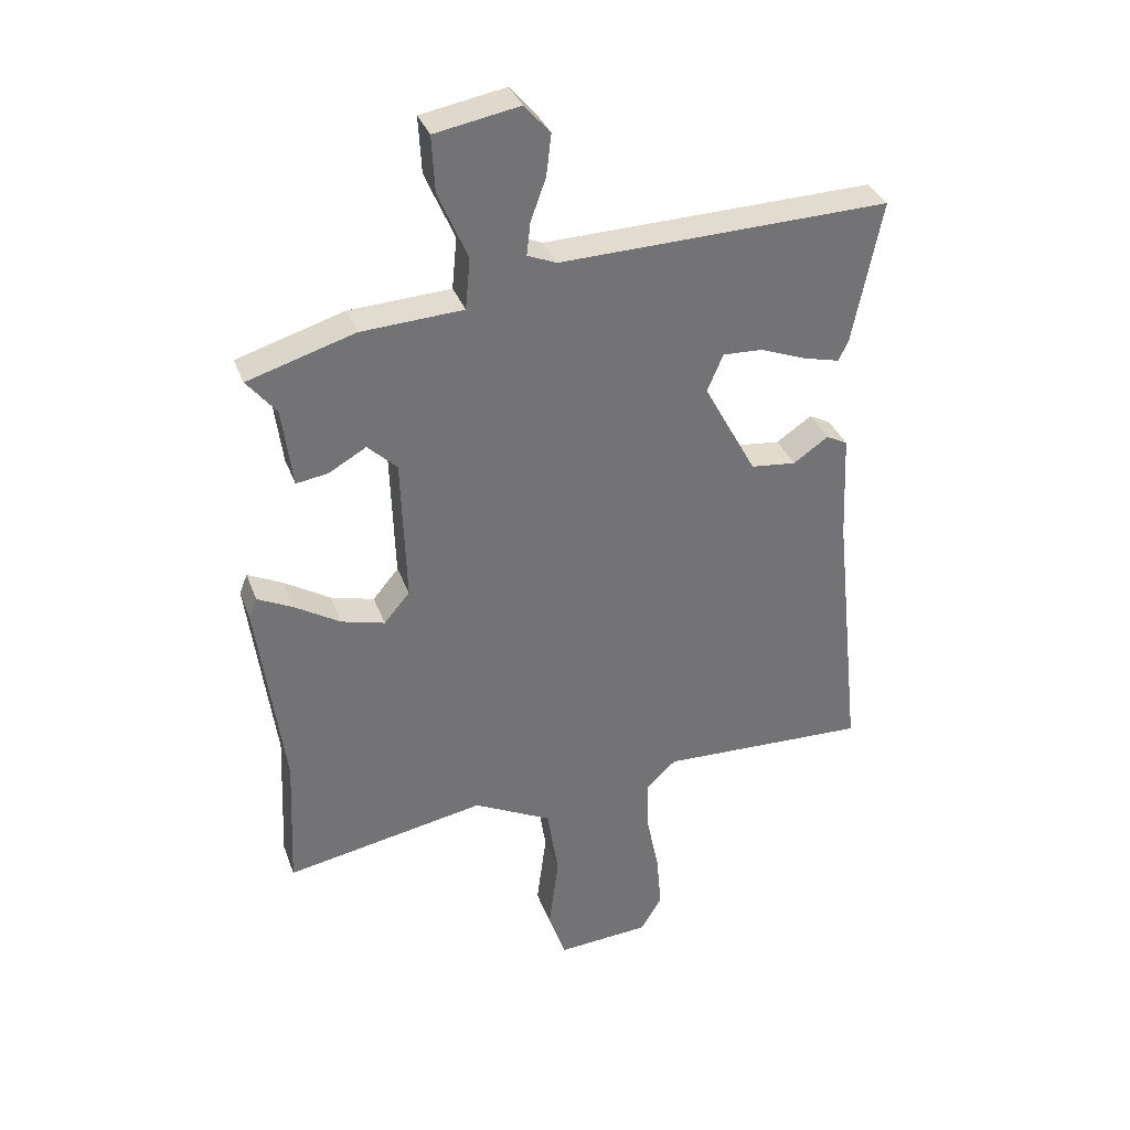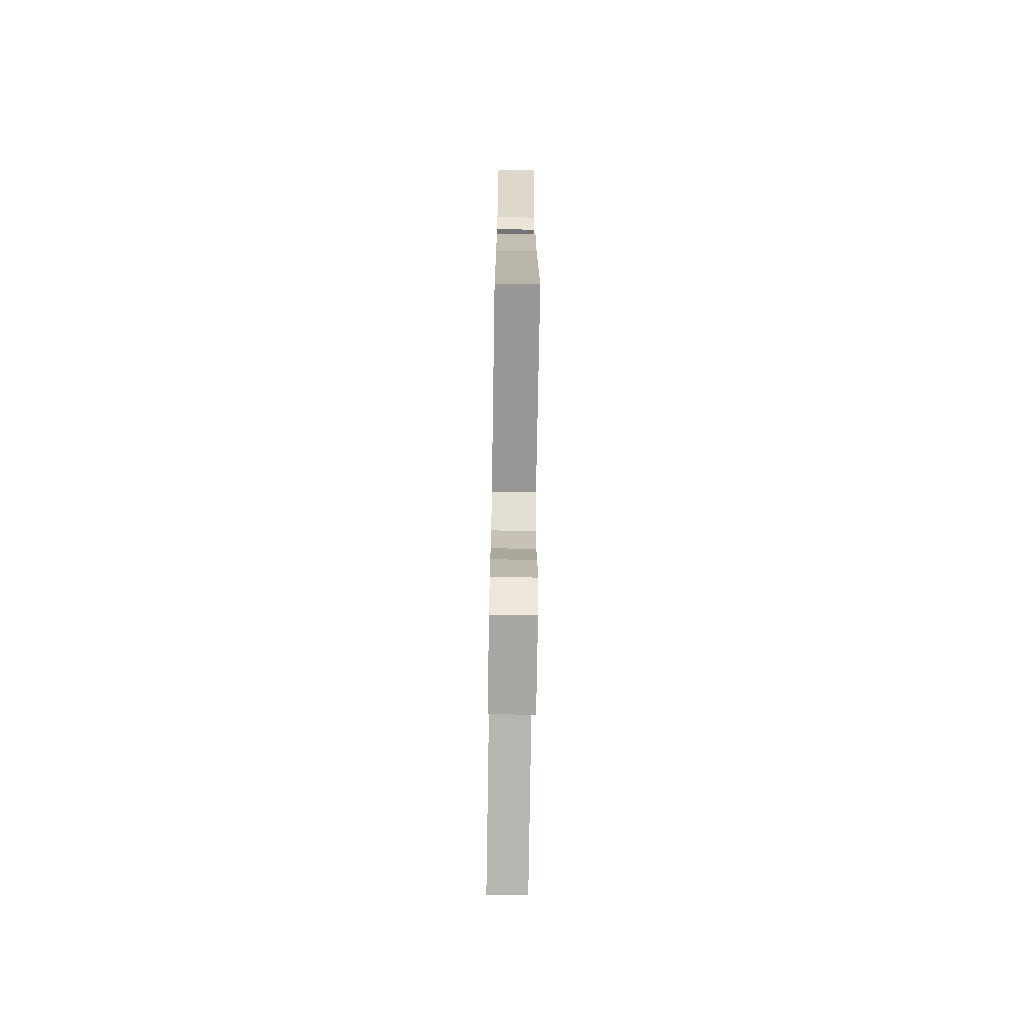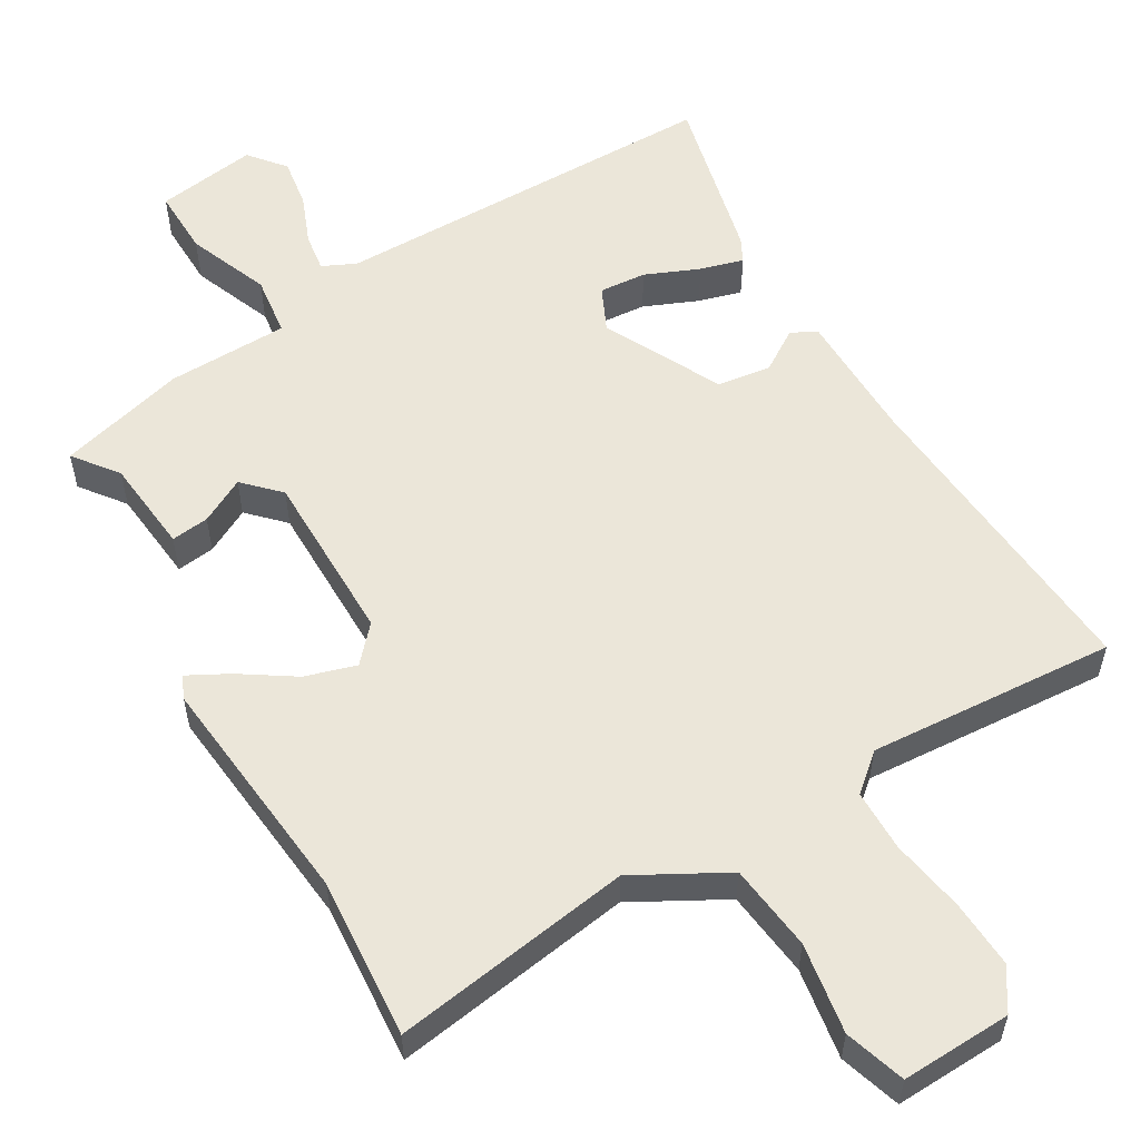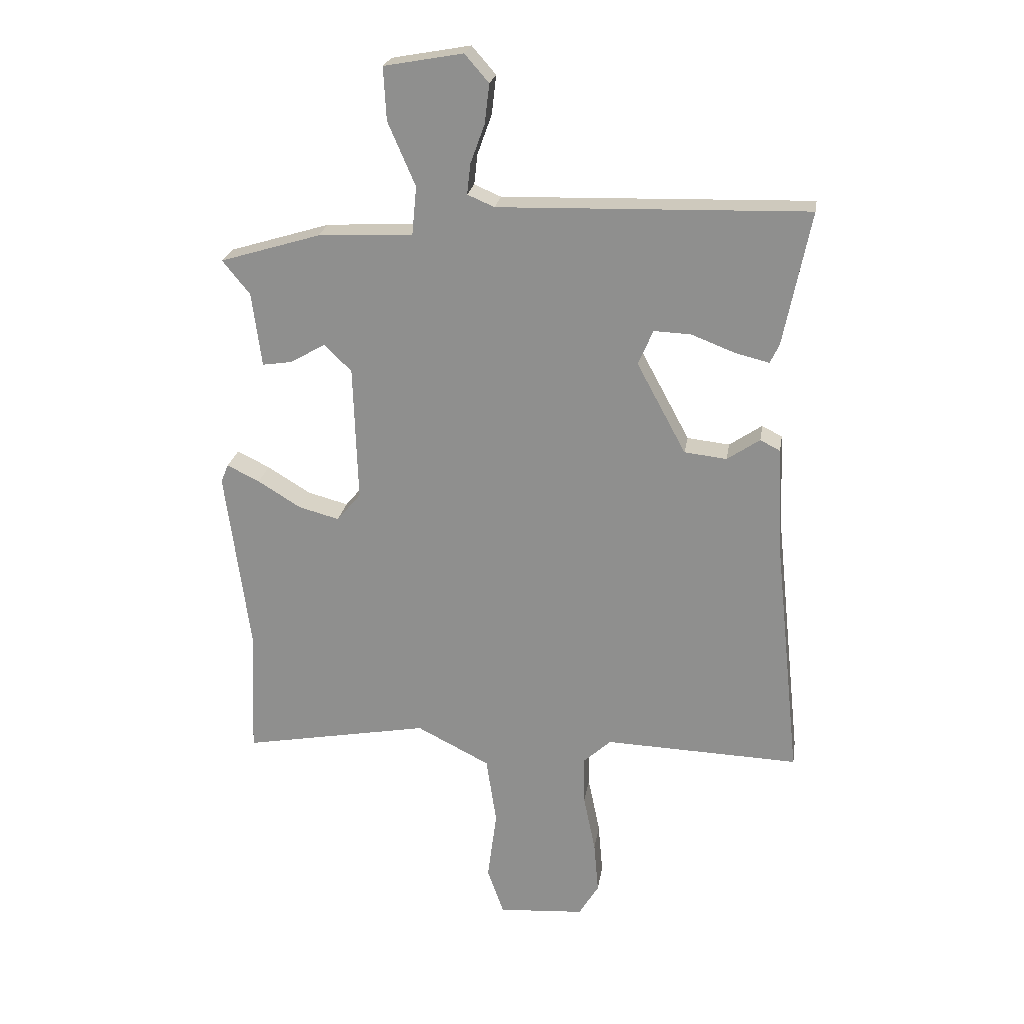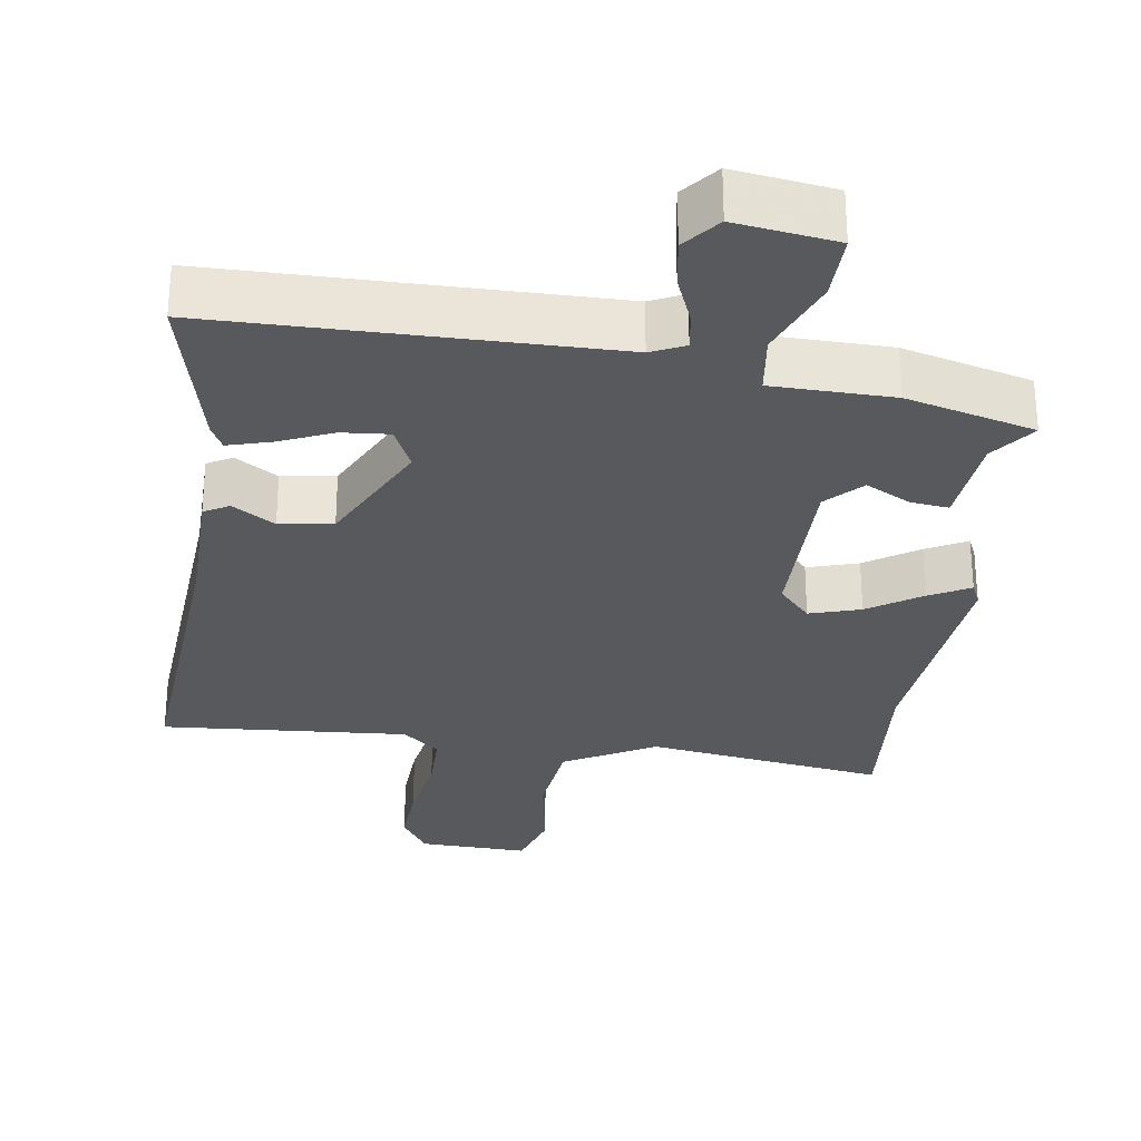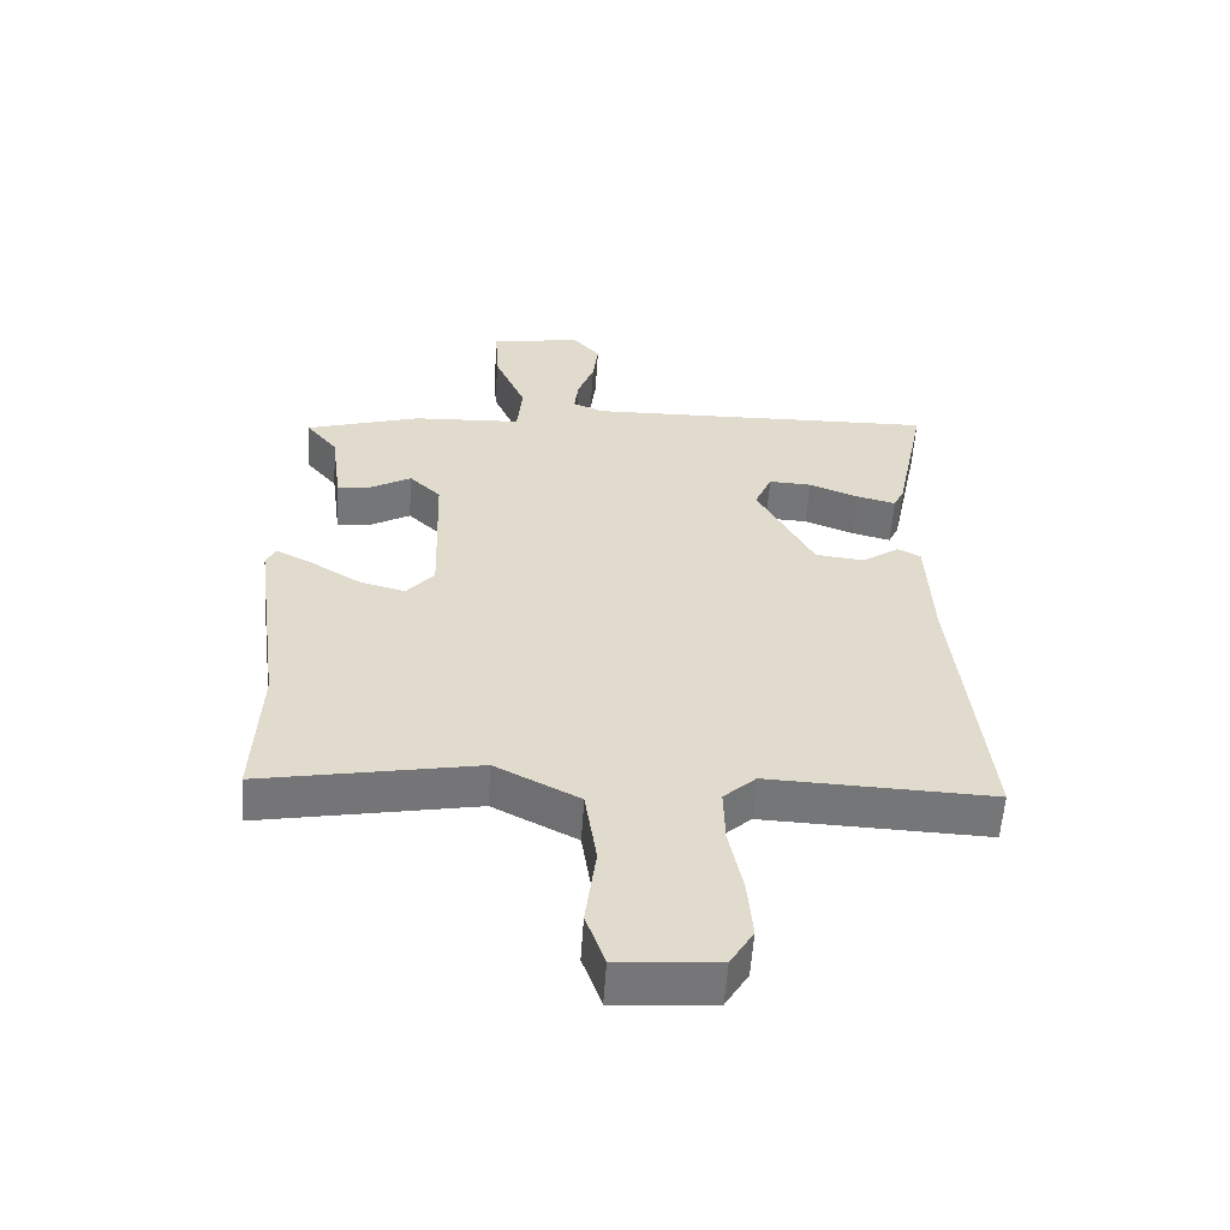
<metadata>
{"format":"obj","ext":"obj","renderer":"f3d","projection":"perspective","resolution":1024,"background":"white","views":[{"elev":34.6,"azim":161.4,"up":"+Z"},{"elev":-70.3,"azim":-90.9,"up":"+Z"},{"elev":55.9,"azim":151.4,"up":"+Y"},{"elev":23.2,"azim":-171.0,"up":"+Z"},{"elev":-29.2,"azim":-6.1,"up":"+Y"},{"elev":-56.8,"azim":176.2,"up":"+Z"}]}
</metadata>
<code>
v -0.531 0.07 -0.479
v -0.484 0.07 -0.041
v -0.476 0.07 0.136
v -0.441 0.07 0.154
v -0.384 0.07 0.115
v -0.31 0.07 0.123
v -0.224 0.07 0.282
v -0.25 0.07 0.343
v -0.315 0.07 0.34
v -0.39 0.07 0.311
v -0.45 0.07 0.296
v -0.466 0.07 0.33
v -0.513 0.07 0.564
v 0.026 0.07 0.549
v 0.073 0.07 0.569
v 0.067 0.07 0.622
v 0.042 0.07 0.691
v 0.034 0.07 0.759
v 0.076 0.07 0.807
v 0.214 0.07 0.782
v 0.209 0.07 0.69
v 0.161 0.07 0.579
v 0.169 0.07 0.495
v 0.335 0.07 0.486
v 0.51 0.07 0.433
v 0.462 0.07 0.374
v 0.445 0.07 0.244
v 0.393 0.07 0.252
v 0.332 0.07 0.287
v 0.284 0.07 0.241
v 0.276 0.07 0.003
v 0.318 0.07 -0.047
v 0.389 0.07 -0.028
v 0.464 0.07 0.018
v 0.521 0.07 0.046
v 0.534 0.07 0.014
v 0.491 0.07 -0.309
v 0.501 0.07 -0.53
v 0.173 0.07 -0.469
v 0.045 0.07 -0.534
v 0.027 0.07 -0.653
v 0.043 0.07 -0.778
v 0.014 0.07 -0.86
v -0.137 0.07 -0.849
v -0.172 0.07 -0.791
v -0.164 0.07 -0.699
v -0.143 0.07 -0.597
v -0.141 0.07 -0.512
v -0.19 0.07 -0.467
v -0.531 0 -0.479
v -0.484 0 -0.041
v -0.476 0 0.136
v -0.441 0 0.154
v -0.384 0 0.115
v -0.31 0 0.123
v -0.224 0 0.282
v -0.25 0 0.343
v -0.315 0 0.34
v -0.39 0 0.311
v -0.45 0 0.296
v -0.466 0 0.33
v -0.513 0 0.564
v 0.026 0 0.549
v 0.073 0 0.569
v 0.067 0 0.622
v 0.042 0 0.691
v 0.034 0 0.759
v 0.076 0 0.807
v 0.214 0 0.782
v 0.209 0 0.69
v 0.161 0 0.579
v 0.169 0 0.495
v 0.335 0 0.486
v 0.51 0 0.433
v 0.462 0 0.374
v 0.445 0 0.244
v 0.393 0 0.252
v 0.332 0 0.287
v 0.284 0 0.241
v 0.276 0 0.003
v 0.318 0 -0.047
v 0.389 0 -0.028
v 0.464 0 0.018
v 0.521 0 0.046
v 0.534 0 0.014
v 0.491 0 -0.309
v 0.501 0 -0.53
v 0.173 0 -0.469
v 0.045 0 -0.534
v 0.027 0 -0.653
v 0.043 0 -0.778
v 0.014 0 -0.86
v -0.137 0 -0.849
v -0.172 0 -0.791
v -0.164 0 -0.699
v -0.143 0 -0.597
v -0.141 0 -0.512
v -0.19 0 -0.467
f 45 46 47
f 44 45 47
f 43 44 47
f 42 43 47
f 41 42 47
f 40 41 47 48
f 39 40 48 49
f 37 38 39
f 37 39 49
f 36 37 49
f 35 36 49
f 34 35 49
f 33 34 49
f 26 27 28 29
f 25 26 29
f 24 25 29
f 23 24 29
f 23 29 30
f 20 21 22
f 19 20 22
f 18 19 22
f 17 18 22
f 16 17 22
f 15 16 22 23
f 23 30 31
f 15 23 31
f 14 15 31
f 12 13 14
f 11 12 14
f 10 11 14
f 9 10 14
f 2 3 4 5
f 2 5 6
f 1 2 6
f 32 33 49 1
f 8 9 14
f 7 8 14 31
f 7 31 32
f 6 7 32
f 1 6 32
f 96 95 94
f 96 94 93
f 96 93 92
f 96 92 91
f 96 91 90
f 97 96 90 89
f 98 97 89 88
f 88 87 86
f 98 88 86
f 98 86 85
f 98 85 84
f 98 84 83
f 98 83 82
f 78 77 76 75
f 78 75 74
f 78 74 73
f 78 73 72
f 79 78 72
f 71 70 69
f 71 69 68
f 71 68 67
f 71 67 66
f 71 66 65
f 72 71 65 64
f 80 79 72
f 80 72 64
f 80 64 63
f 63 62 61
f 63 61 60
f 63 60 59
f 63 59 58
f 54 53 52 51
f 55 54 51
f 55 51 50
f 50 98 82 81
f 63 58 57
f 80 63 57 56
f 81 80 56
f 81 56 55
f 81 55 50
f 1 50 51 2
f 2 51 52 3
f 3 52 53 4
f 4 53 54 5
f 5 54 55 6
f 6 55 56 7
f 7 56 57 8
f 8 57 58 9
f 9 58 59 10
f 10 59 60 11
f 11 60 61 12
f 12 61 62 13
f 13 62 63 14
f 14 63 64 15
f 15 64 65 16
f 16 65 66 17
f 17 66 67 18
f 18 67 68 19
f 19 68 69 20
f 20 69 70 21
f 21 70 71 22
f 22 71 72 23
f 23 72 73 24
f 24 73 74 25
f 25 74 75 26
f 26 75 76 27
f 27 76 77 28
f 28 77 78 29
f 29 78 79 30
f 30 79 80 31
f 31 80 81 32
f 32 81 82 33
f 33 82 83 34
f 34 83 84 35
f 35 84 85 36
f 36 85 86 37
f 37 86 87 38
f 38 87 88 39
f 39 88 89 40
f 40 89 90 41
f 41 90 91 42
f 42 91 92 43
f 43 92 93 44
f 44 93 94 45
f 45 94 95 46
f 46 95 96 47
f 47 96 97 48
f 48 97 98 49
f 49 98 50 1

</code>
